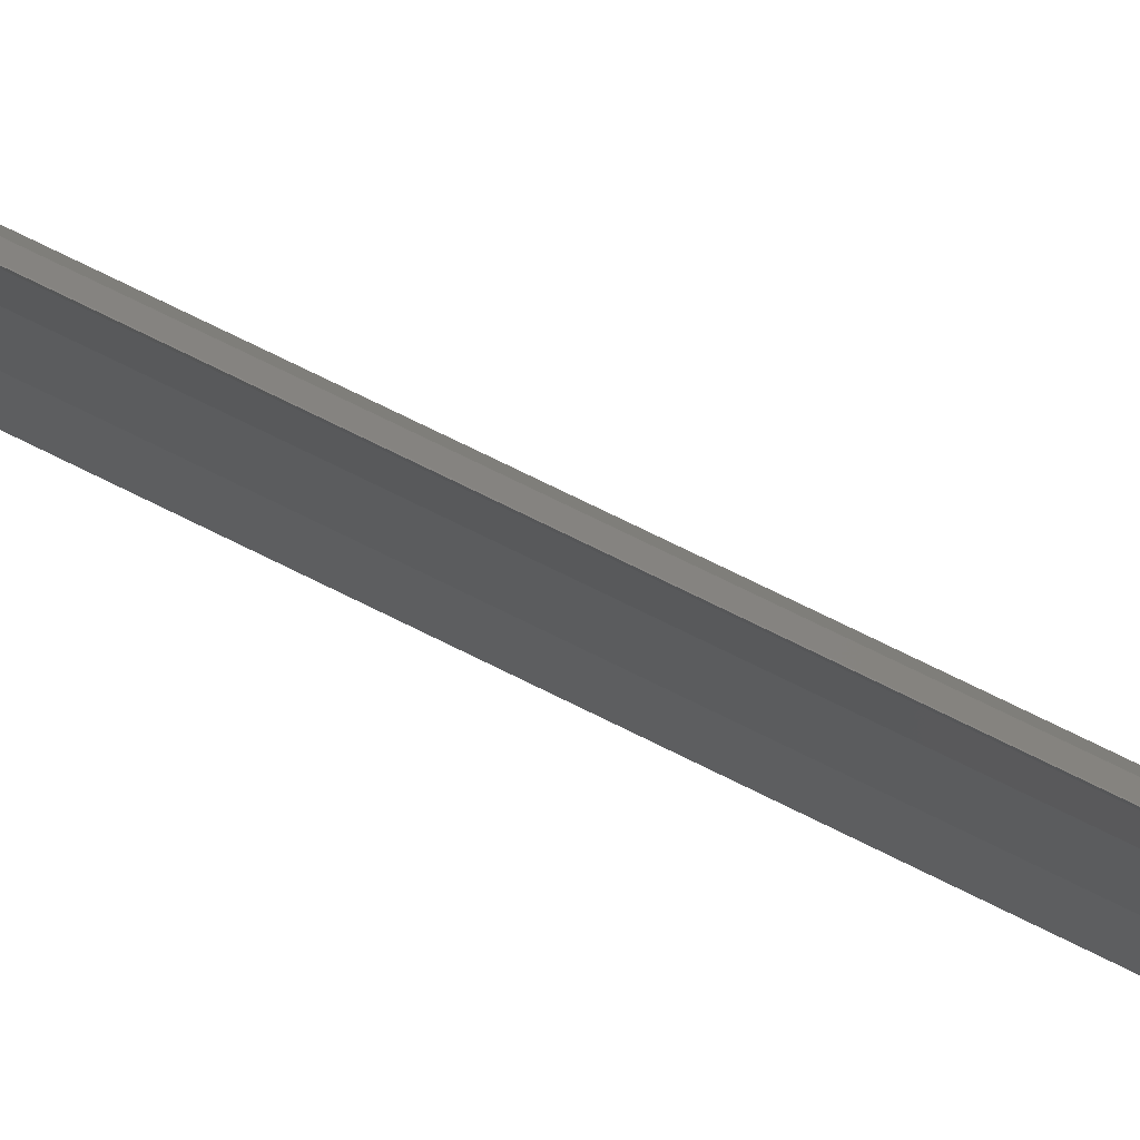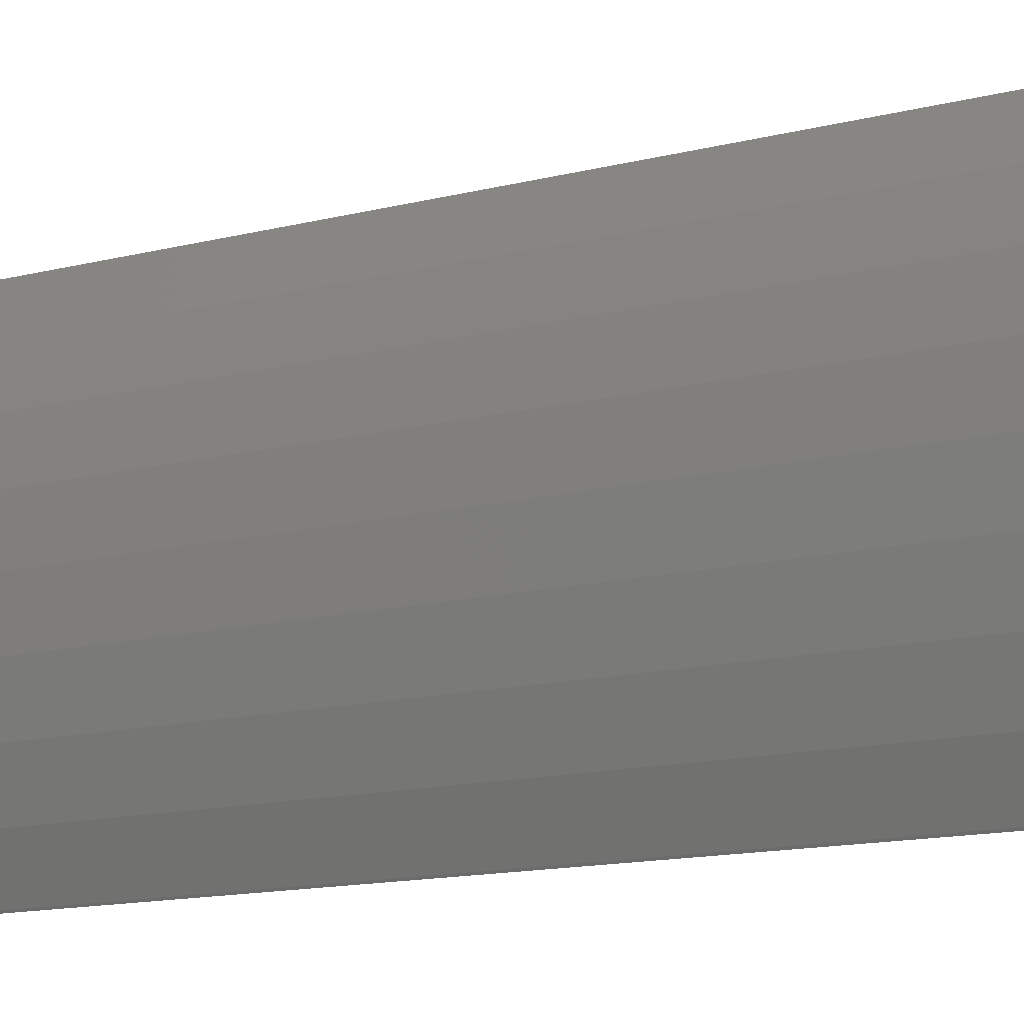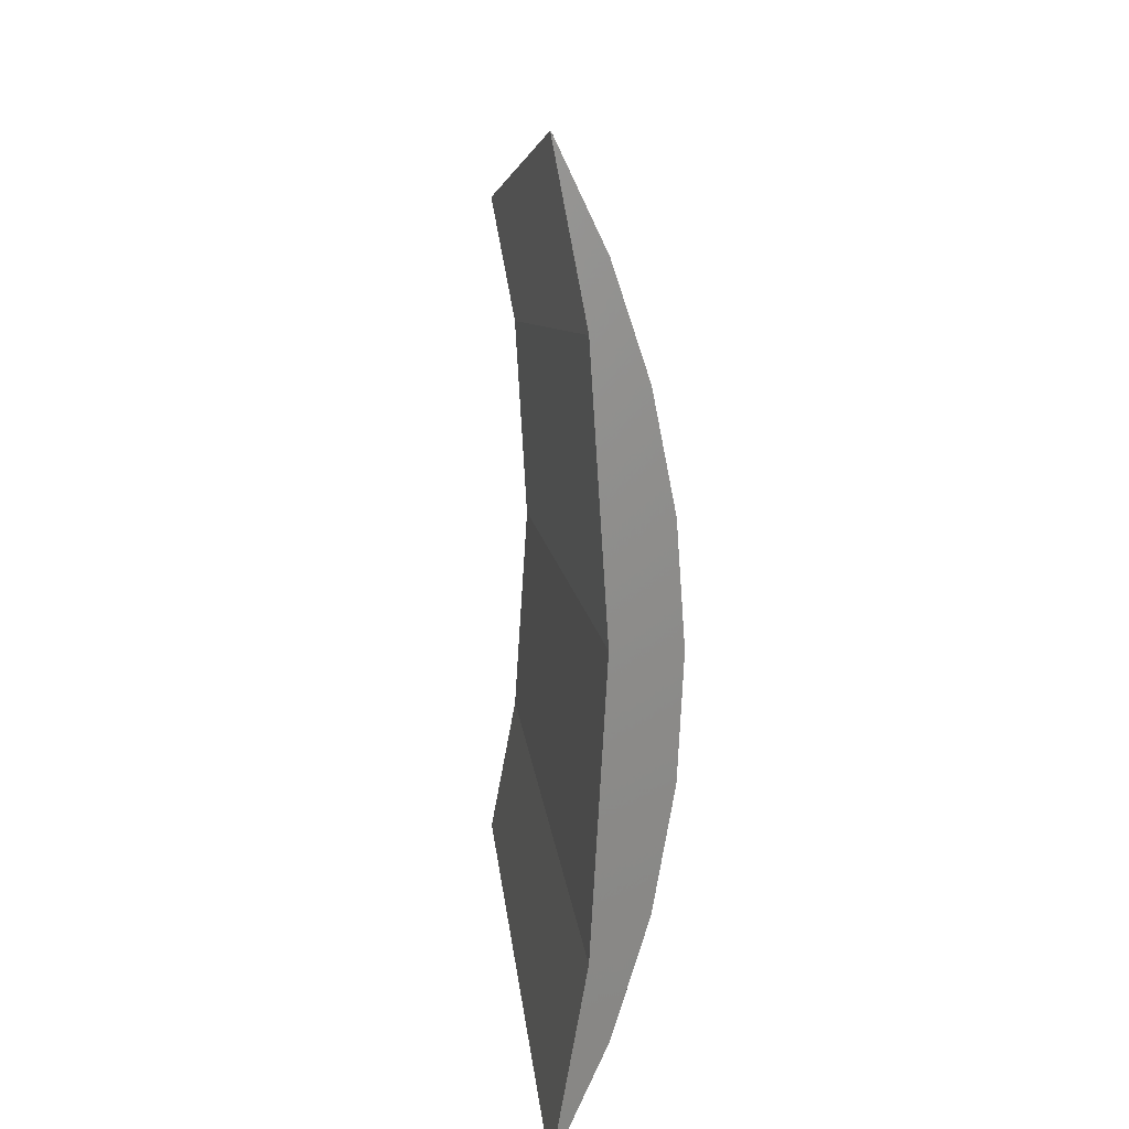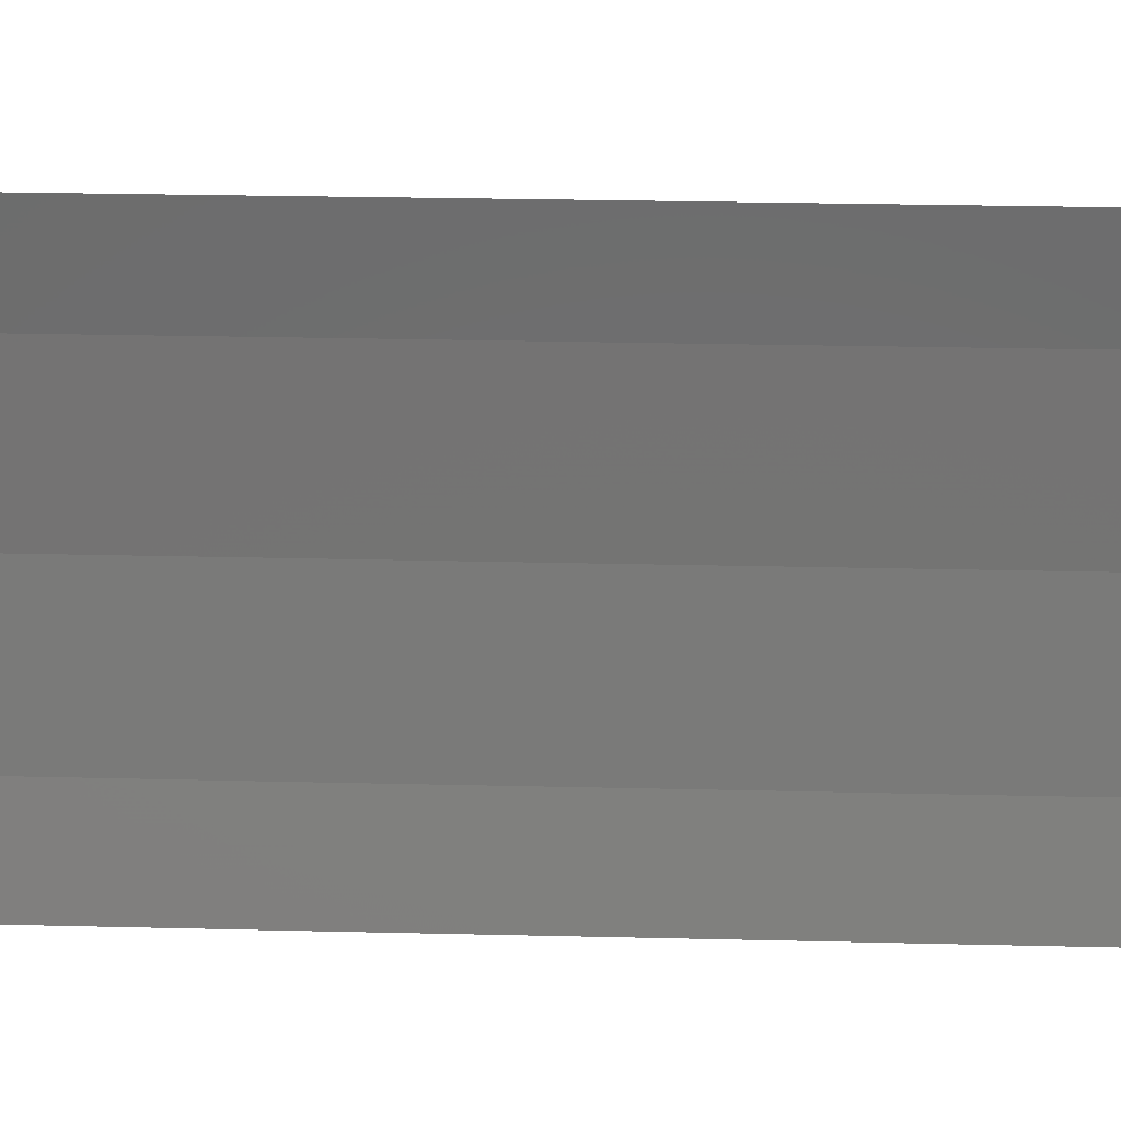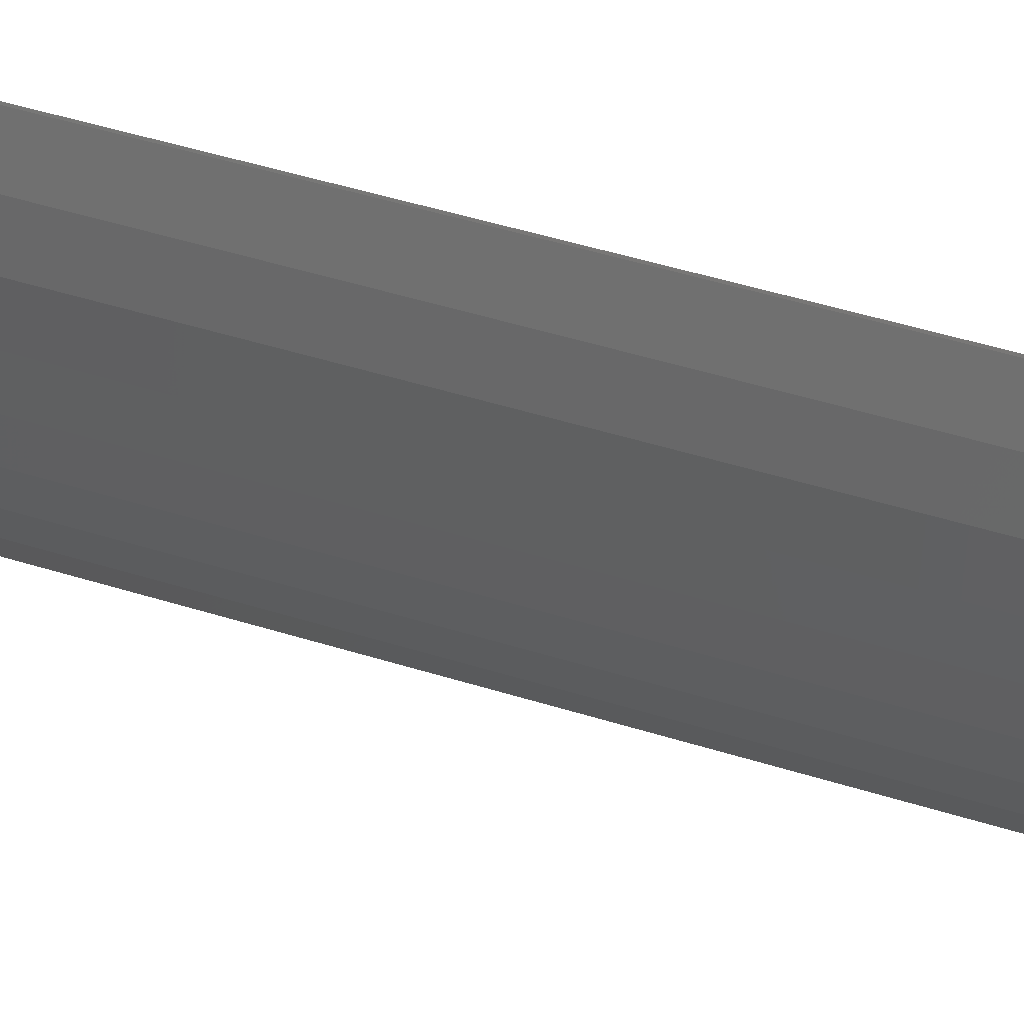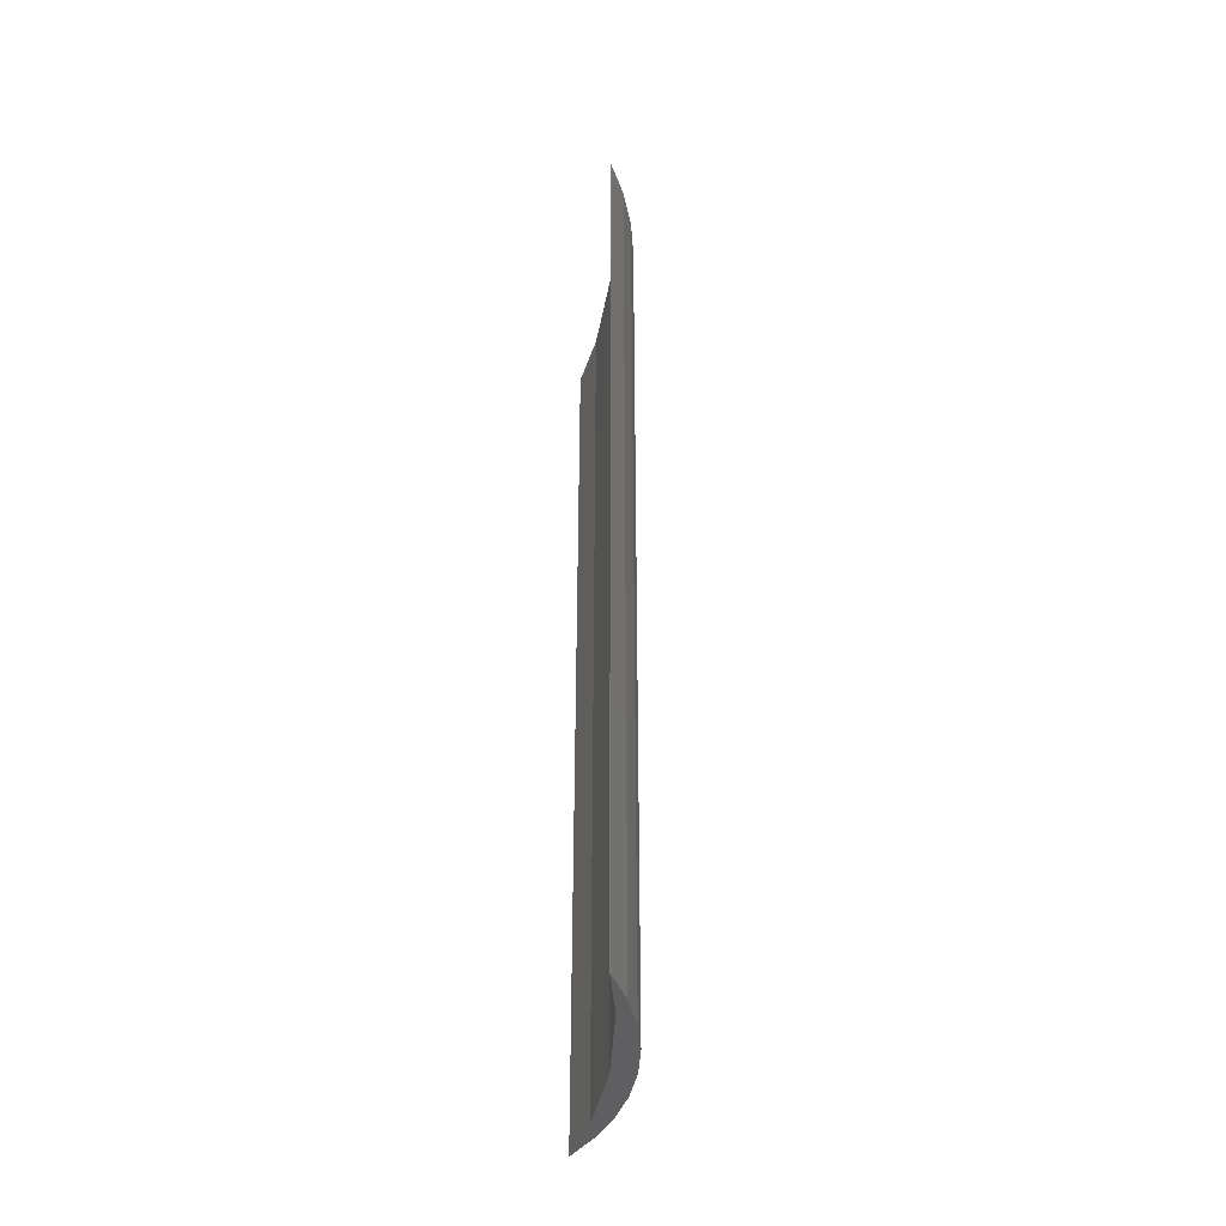
<metadata>
{"format":"stl","ext":"stl","renderer":"f3d","projection":"perspective","resolution":1024,"background":"white","views":[{"elev":77.3,"azim":-64.0,"up":"+Y"},{"elev":-11.3,"azim":124.8,"up":"+Y"},{"elev":3.1,"azim":-1.9,"up":"+Y"},{"elev":20.1,"azim":-87.2,"up":"+Y"},{"elev":49.1,"azim":109.1,"up":"+Y"},{"elev":-40.0,"azim":-6.5,"up":"+Z"}]}
</metadata>
<code>
# stl→obj: 28 verts, 52 faces
v 7 0 21
v 6.945 0.8773 0
v 6.945 0.8773 21
v 7 0 0
v 6.508 2.577 21
v 6.134 3.372 0
v 6.134 3.372 21
v 6.508 2.577 0
v 6.78 1.741 0
v 6.78 1.741 21
v 6.115 3.402 0
v 6.115 3.402 21
v 6.5 0 21
v 6.37 2.068 21
v 6.945 -0.8773 21
v 6.37 -2.068 21
v 6.78 -1.741 21
v 6.508 -2.577 21
v 6.134 -3.372 21
v 6.115 -3.402 21
v 6.945 -0.8773 0
v 6.508 -2.577 0
v 6.134 -3.372 0
v 6.5 0 0
v 6.37 -2.068 0
v 6.78 -1.741 0
v 6.37 2.068 0
v 6.115 -3.402 0
f 1 2 3
f 2 1 4
f 5 6 7
f 6 5 8
f 3 9 10
f 9 3 2
f 10 8 5
f 8 10 9
f 7 11 12
f 11 7 6
f 13 1 3
f 14 3 10
f 1 13 15
f 14 10 5
f 16 15 13
f 15 16 17
f 3 14 13
f 7 14 5
f 14 7 12
f 17 16 18
f 16 19 18
f 19 16 20
f 15 4 1
f 4 15 21
f 19 22 18
f 22 19 23
f 24 4 21
f 25 21 26
f 4 24 2
f 25 26 22
f 27 2 24
f 2 27 9
f 21 25 24
f 23 25 22
f 25 23 28
f 9 27 8
f 27 6 8
f 6 27 11
f 18 26 17
f 26 18 22
f 17 21 15
f 21 17 26
f 20 23 19
f 23 20 28
f 25 13 24
f 13 25 16
f 24 14 27
f 14 24 13
f 28 16 25
f 16 28 20
f 27 12 11
f 12 27 14

</code>
